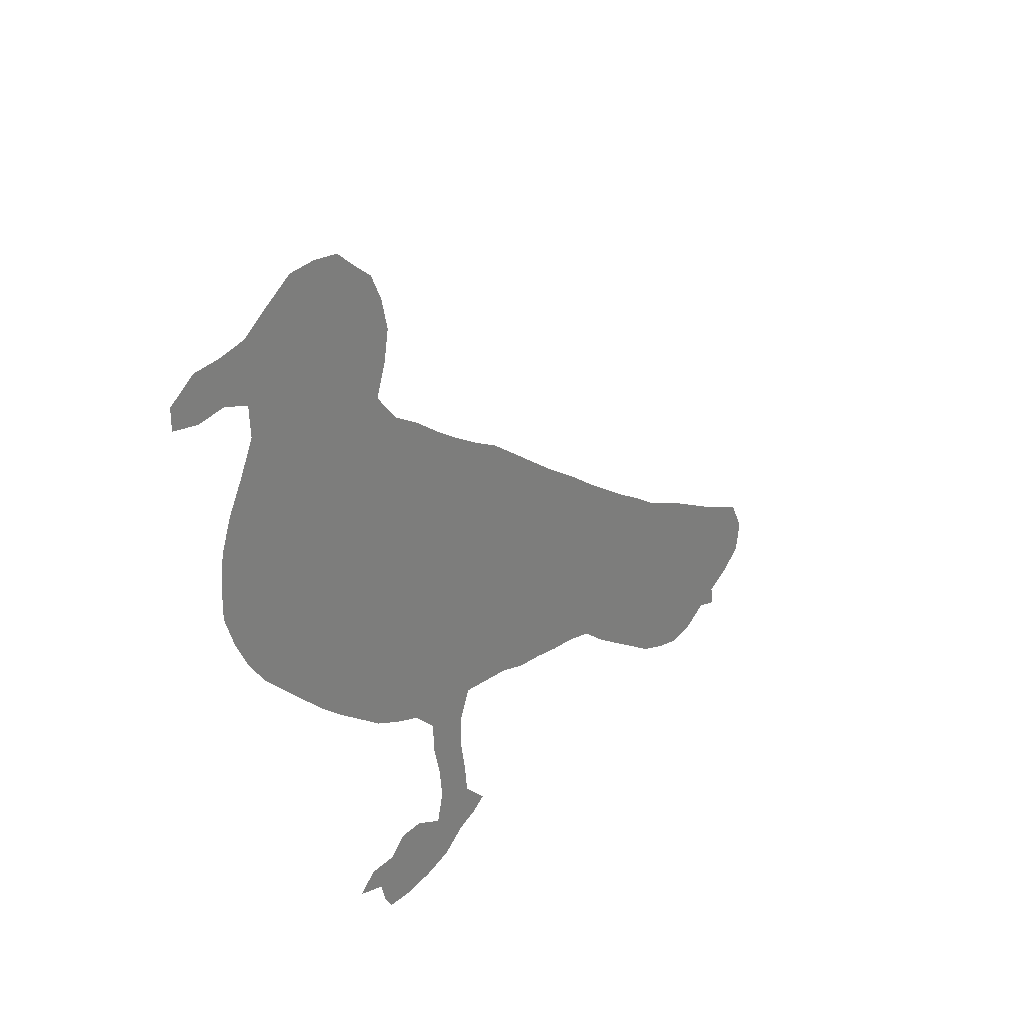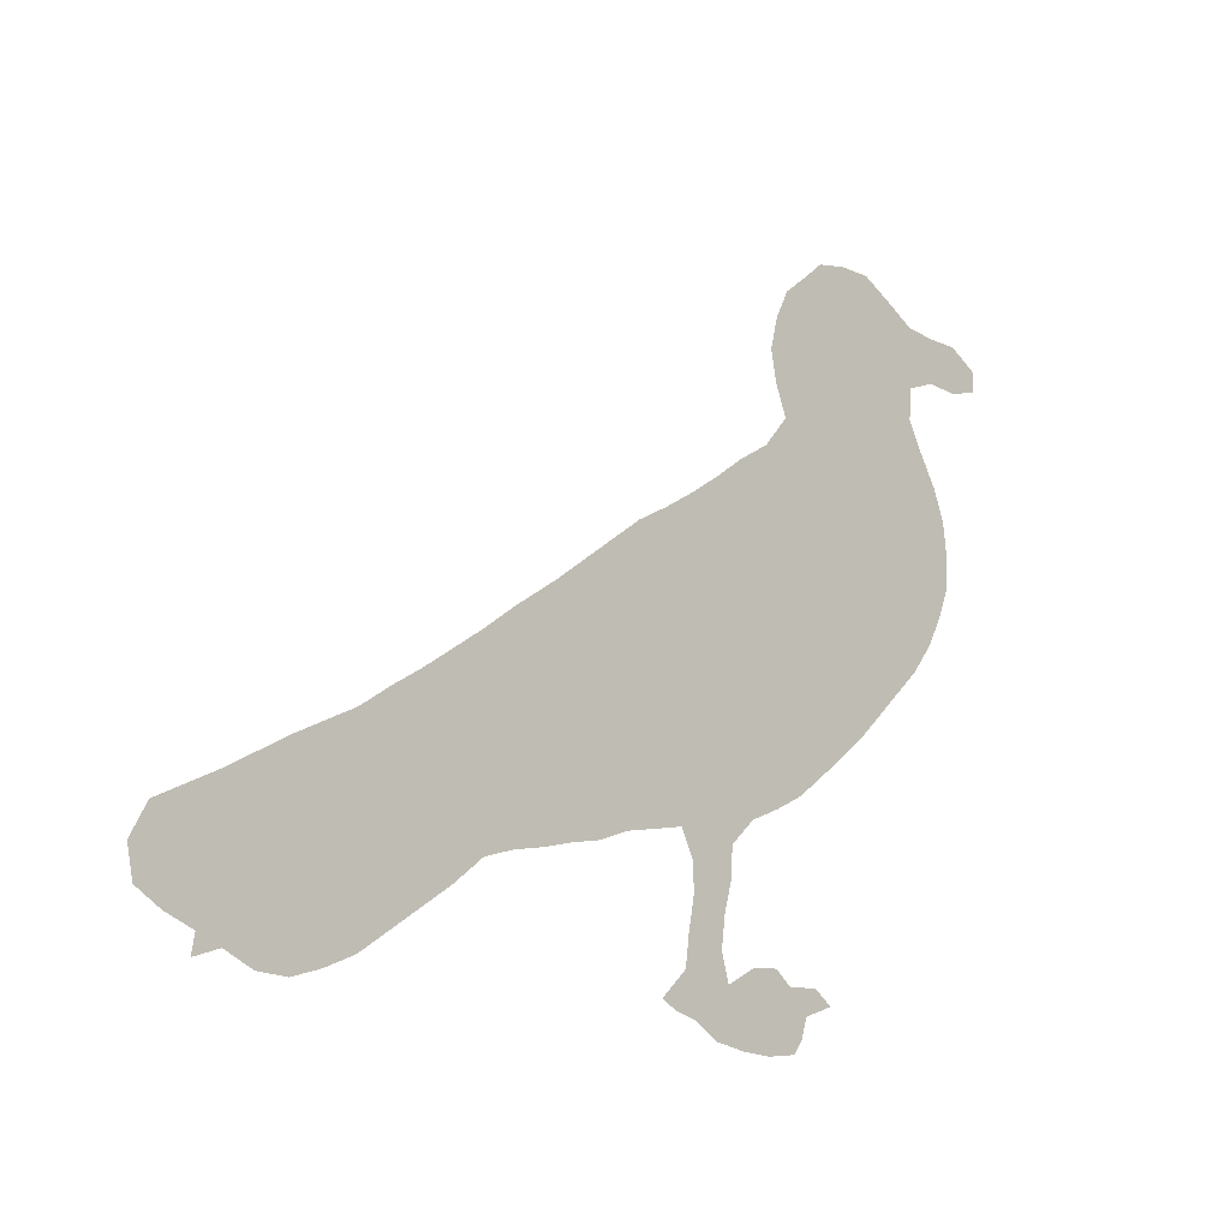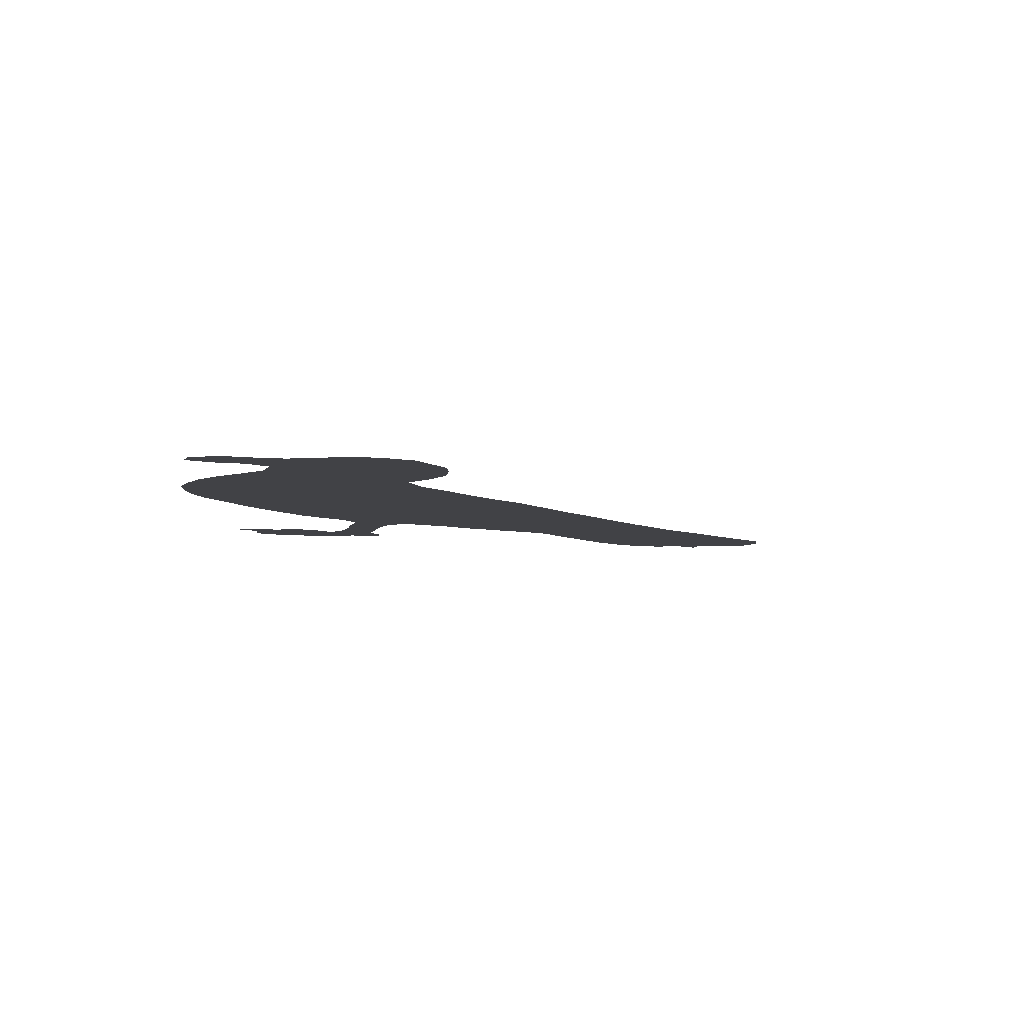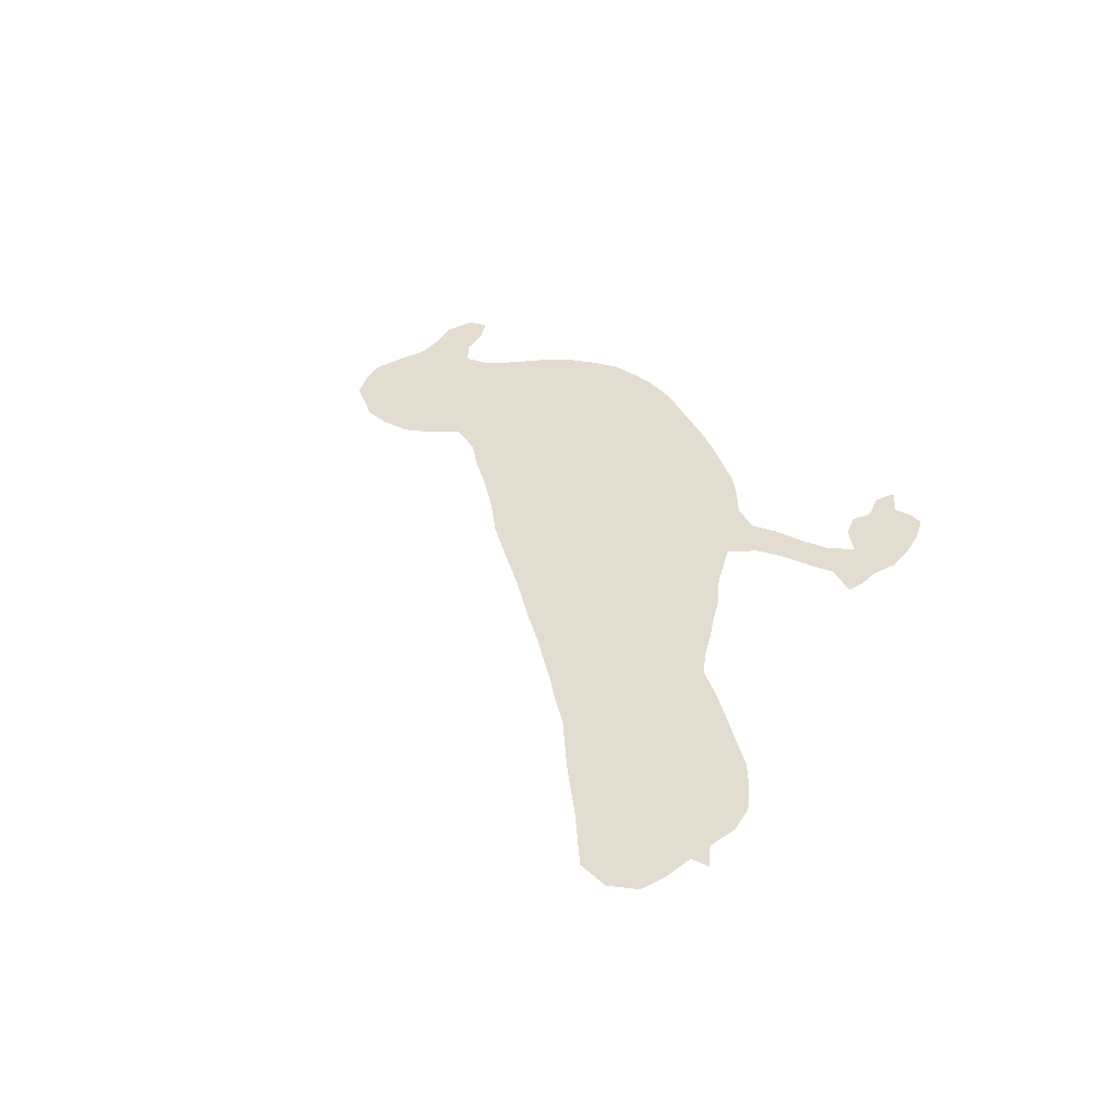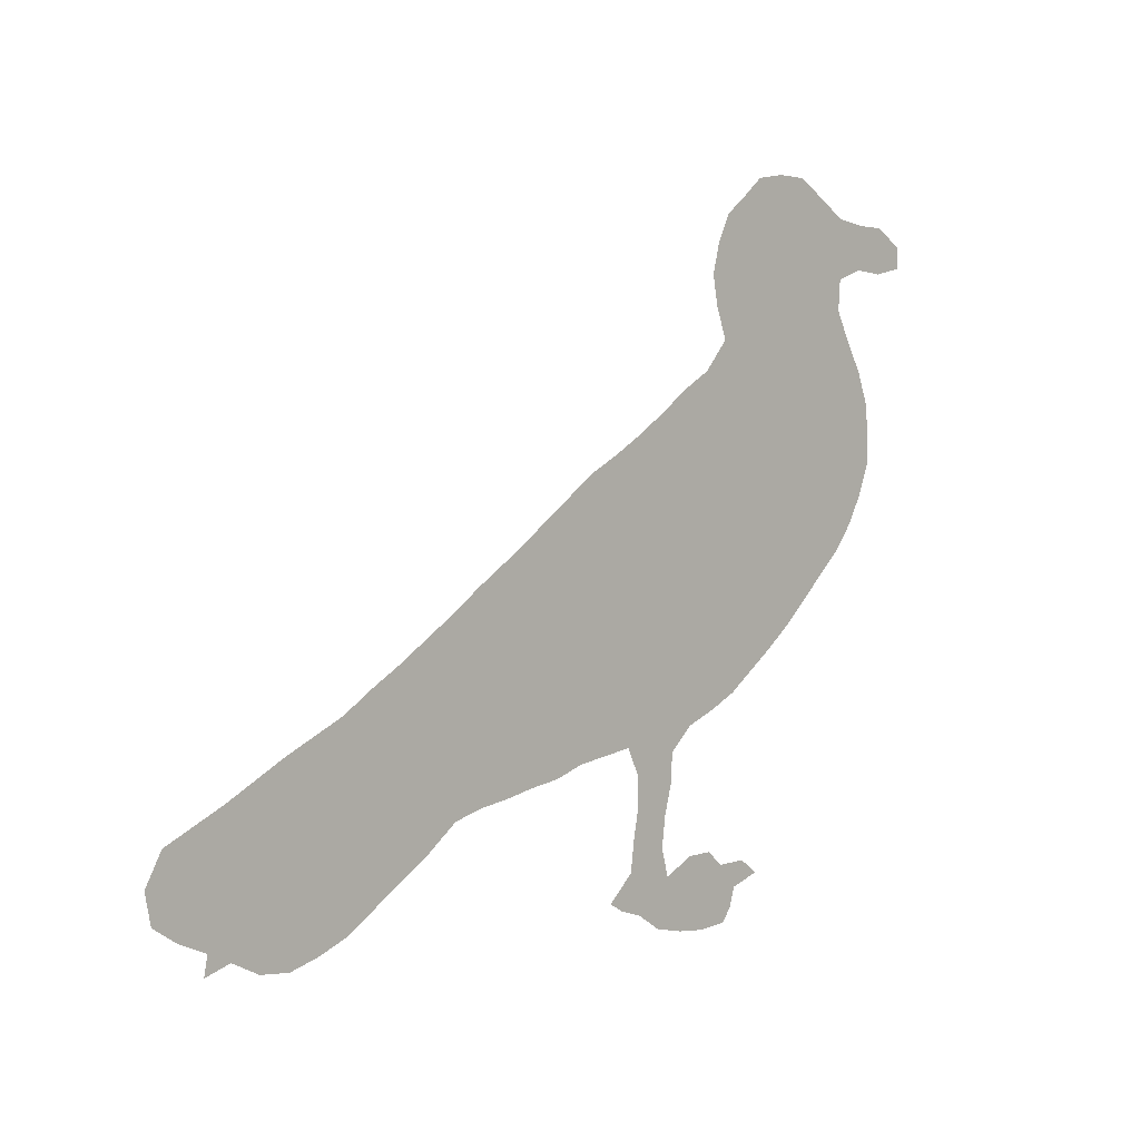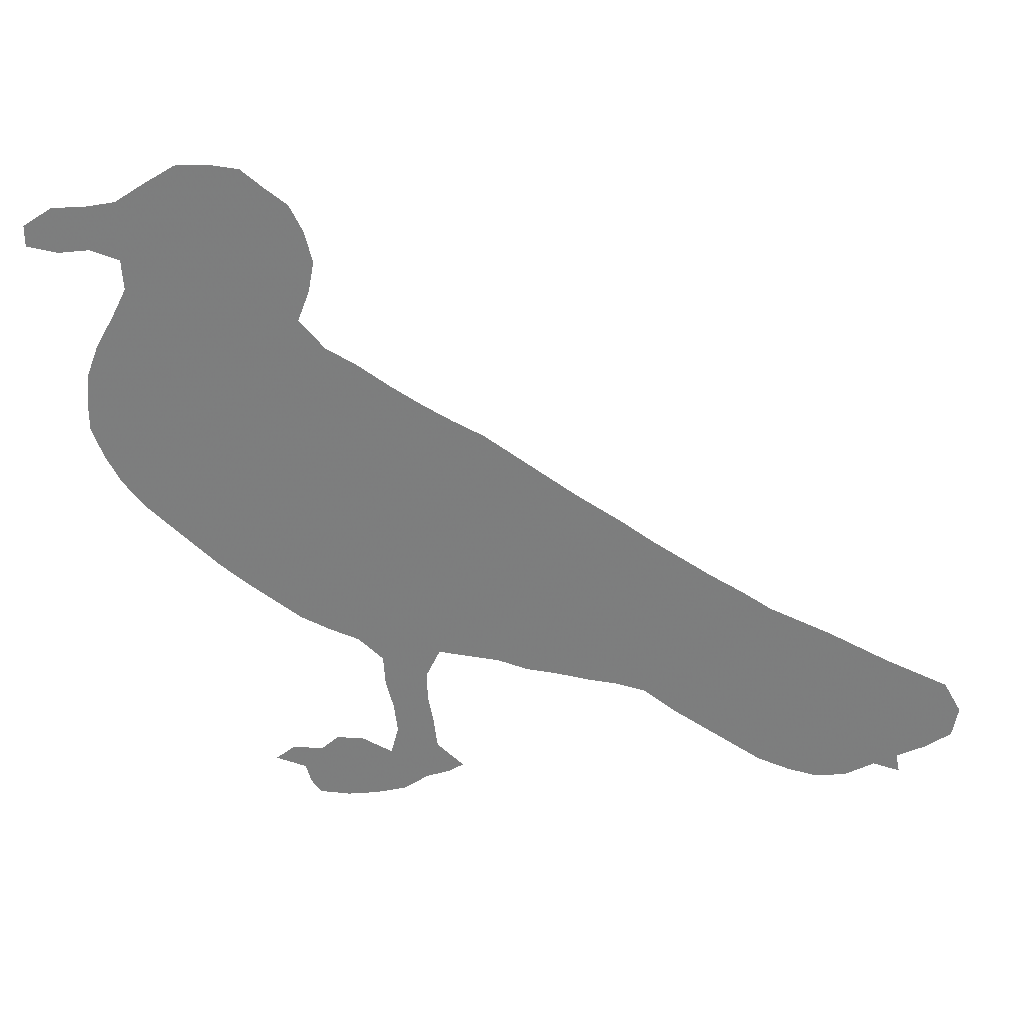
<metadata>
{"format":"obj","ext":"obj","renderer":"f3d","projection":"perspective","resolution":1024,"background":"white","views":[{"elev":28.0,"azim":125.7,"up":"+Y"},{"elev":-10.2,"azim":-42.1,"up":"+Y"},{"elev":-6.7,"azim":156.8,"up":"+Z"},{"elev":35.1,"azim":-69.7,"up":"+Z"},{"elev":6.0,"azim":-44.4,"up":"+Y"},{"elev":30.2,"azim":-175.8,"up":"+Y"}]}
</metadata>
<code>
v 0.3979 0.3917 0
v 0.4309 0.4124 0
v 0.4639 0.435 0
v 0.4969 0.4577 0
v 0.5299 0.4804 0
v 0.5629 0.4969 0
v 0.5959 0.5155 0
v 0.6289 0.5361 0
v 0.6619 0.5588 0
v 0.6948 0.5773 0
v 0.7217 0.6082 0
v 0.7093 0.6412 0
v 0.7031 0.6742 0
v 0.7113 0.7072 0
v 0.7258 0.7361 0
v 0.7505 0.7546 0
v 0.7732 0.7732 0
v 0.8062 0.7773 0
v 0.8392 0.7753 0
v 0.8722 0.7546 0
v 0.9031 0.734 0
v 0.9361 0.7278 0
v 0.9691 0.7258 0
v 1 0.7052 0
v 1 0.6825 0
v 0.967 0.6763 0
v 0.934 0.6804 0
v 0.9031 0.6701 0
v 0.901 0.6371 0
v 0.9175 0.6041 0
v 0.9361 0.5711 0
v 0.9485 0.5381 0
v 0.9526 0.5051 0
v 0.9526 0.4722 0
v 0.9402 0.4392 0
v 0.9237 0.4083 0
v 0.901 0.3794 0
v 0.8742 0.3546 0
v 0.8474 0.3299 0
v 0.8227 0.3072 0
v 0.7938 0.2845 0
v 0.765 0.2639 0
v 0.7361 0.2433 0
v 0.7052 0.2289 0
v 0.6722 0.2165 0
v 0.6454 0.1918 0
v 0.6433 0.1588 0
v 0.6351 0.1278 0
v 0.6309 0.09484 0
v 0.6392 0.06392 0
v 0.6722 0.08041 0
v 0.701 0.08041 0
v 0.7196 0.06392 0
v 0.7526 0.06392 0
v 0.7732 0.04742 0
v 0.7402 0.03711 0
v 0.734 0.01649 0
v 0.7237 0.002062 0
v 0.6907 0 0
v 0.6577 0.004124 0
v 0.6247 0.01237 0
v 0.5979 0.03093 0
v 0.5732 0.03918 0
v 0.5567 0.04949 0
v 0.5856 0.07629 0
v 0.5897 0.1093 0
v 0.5959 0.1423 0
v 0.5959 0.1732 0
v 0.5814 0.2041 0
v 0.5484 0.2 0
v 0.5155 0.1959 0
v 0.4825 0.1856 0
v 0.4495 0.1814 0
v 0.4165 0.1753 0
v 0.3835 0.1711 0
v 0.3505 0.1629 0
v 0.3175 0.1381 0
v 0.2845 0.1175 0
v 0.2515 0.09691 0
v 0.2186 0.07629 0
v 0.1856 0.06392 0
v 0.1526 0.05567 0
v 0.1196 0.05979 0
v 0.08866 0.07629 0
v 0.05979 0.06804 0
v 0.06392 0.08866 0
v 0.03299 0.1031 0
v 0.006186 0.1216 0
v 0 0.1546 0
v 0.01856 0.1876 0
v 0.05155 0.2021 0
v 0.08454 0.2165 0
v 0.1175 0.233 0
v 0.1505 0.2495 0
v 0.1835 0.2639 0
v 0.2165 0.2783 0
v 0.2495 0.299 0
v 0.2825 0.3175 0
v 0.3155 0.3381 0
v 0.3484 0.3588 0
v 0.3814 0.3814 0
f 87 90 89
f 87 89 88
f 57 59 58
f 16 18 17
f 22 27 23
f 23 27 26
f 24 26 25
f 23 26 24
f 82 93 83
f 18 20 19
f 16 20 18
f 80 94 93
f 87 91 90
f 86 91 87
f 78 96 95
f 12 16 14
f 12 14 13
f 14 16 15
f 21 27 22
f 83 93 84
f 84 86 85
f 81 93 82
f 80 93 81
f 79 94 80
f 79 95 94
f 78 95 79
f 2 70 3
f 86 92 91
f 84 92 86
f 84 93 92
f 77 97 96
f 77 96 78
f 50 61 60
f 6 44 7
f 75 99 98
f 75 100 99
f 74 100 75
f 73 100 74
f 73 101 100
f 1 73 72
f 1 101 73
f 1 71 2
f 1 72 71
f 2 71 70
f 7 43 42
f 7 44 43
f 5 45 6
f 6 45 44
f 49 65 50
f 49 66 65
f 63 65 64
f 51 60 59
f 50 60 51
f 8 41 40
f 7 42 41
f 7 41 8
f 8 40 9
f 75 98 76
f 76 98 97
f 76 97 77
f 62 65 63
f 50 65 62
f 50 62 61
f 53 59 57
f 51 59 53
f 46 69 68
f 45 69 46
f 3 70 69
f 3 69 4
f 4 69 5
f 5 69 45
f 10 33 11
f 10 35 33
f 53 57 56
f 53 56 54
f 54 56 55
f 51 53 52
f 48 66 49
f 48 67 66
f 33 35 34
f 10 38 37
f 9 39 10
f 10 39 38
f 9 40 39
f 46 68 47
f 47 68 67
f 47 67 48
f 11 31 30
f 11 30 29
f 11 29 12
f 10 36 35
f 10 37 36
f 11 33 32
f 11 32 31
f 12 28 16
f 12 29 28
f 16 28 20
f 20 28 21
f 21 28 27

</code>
